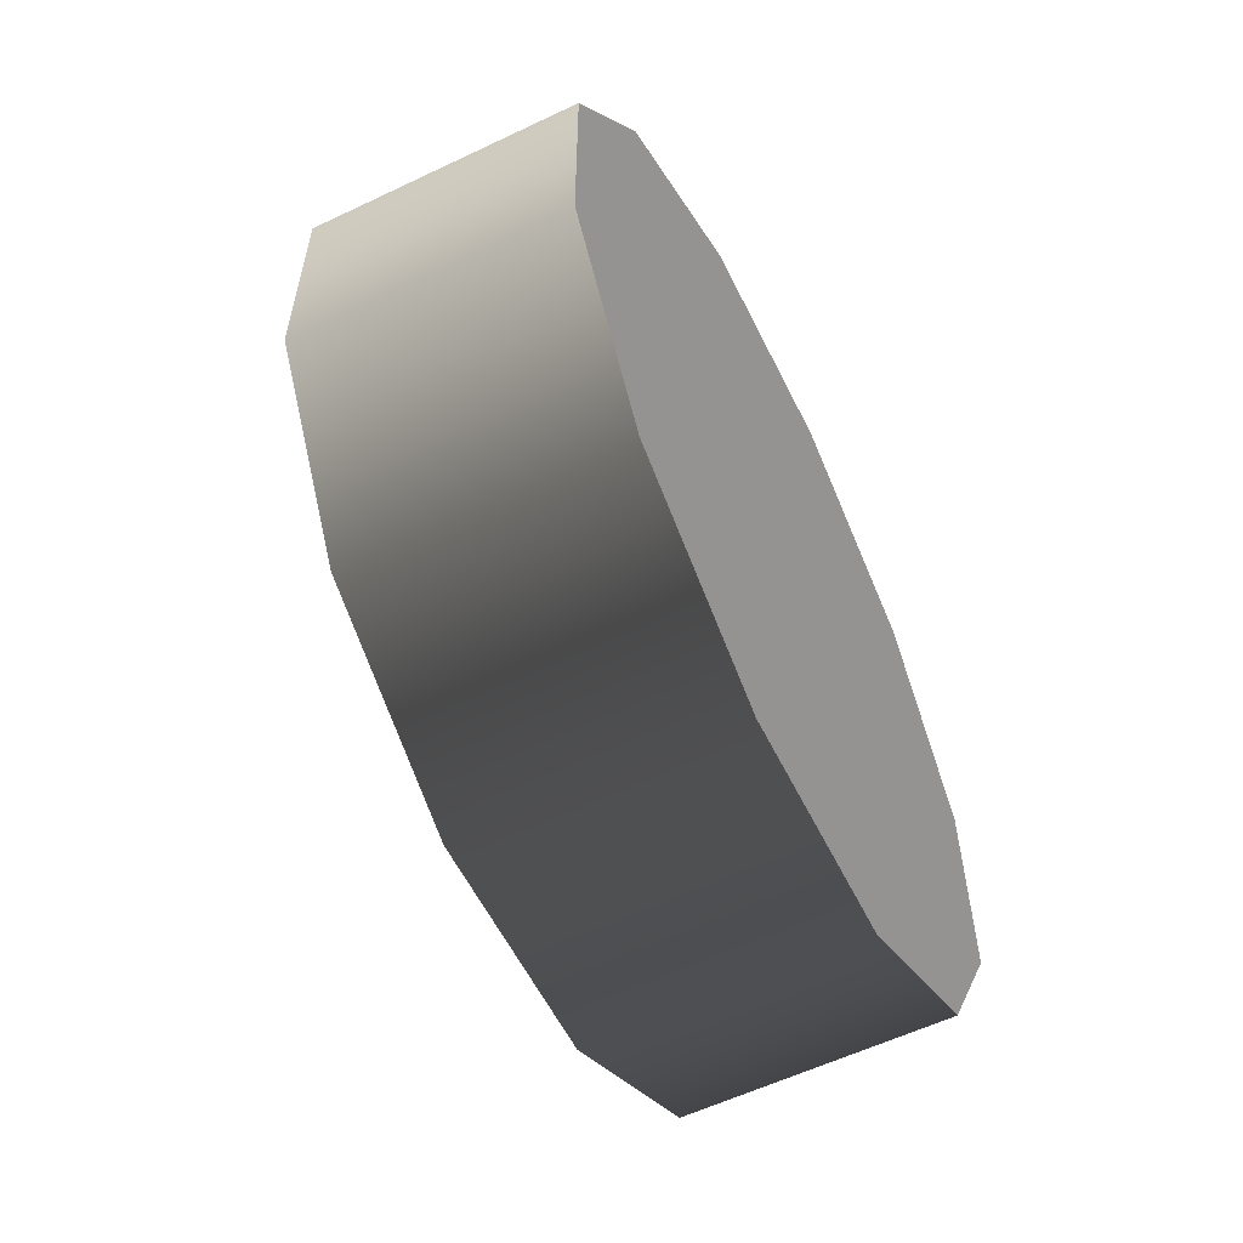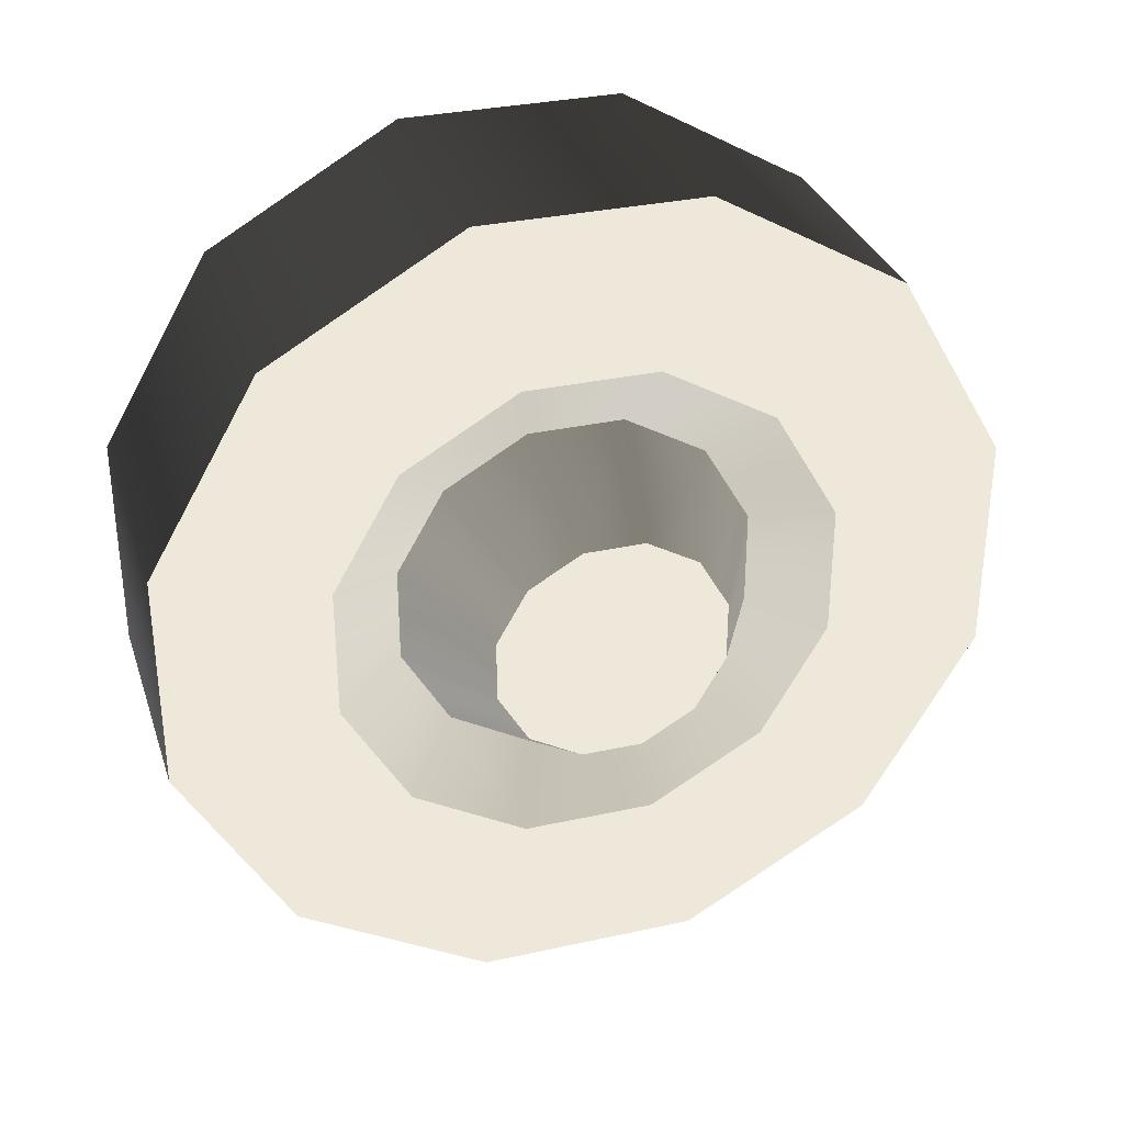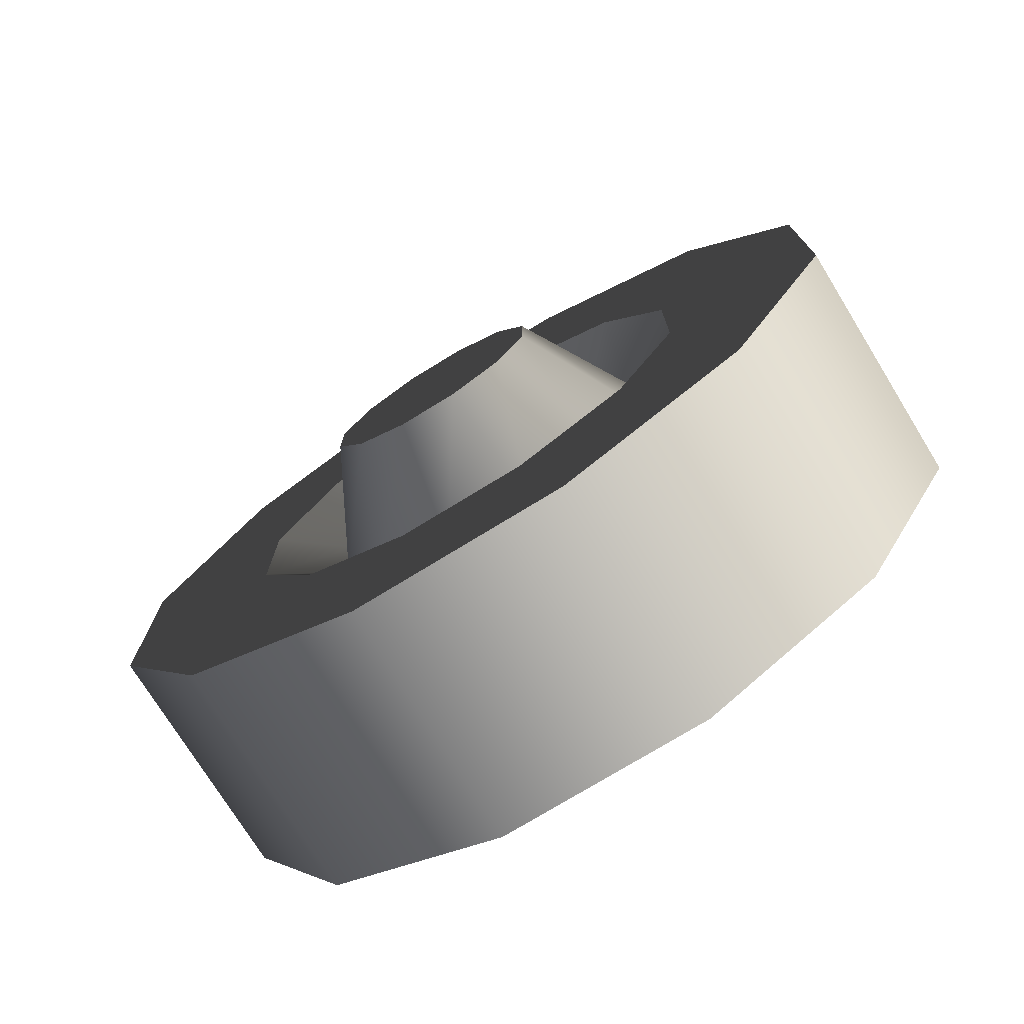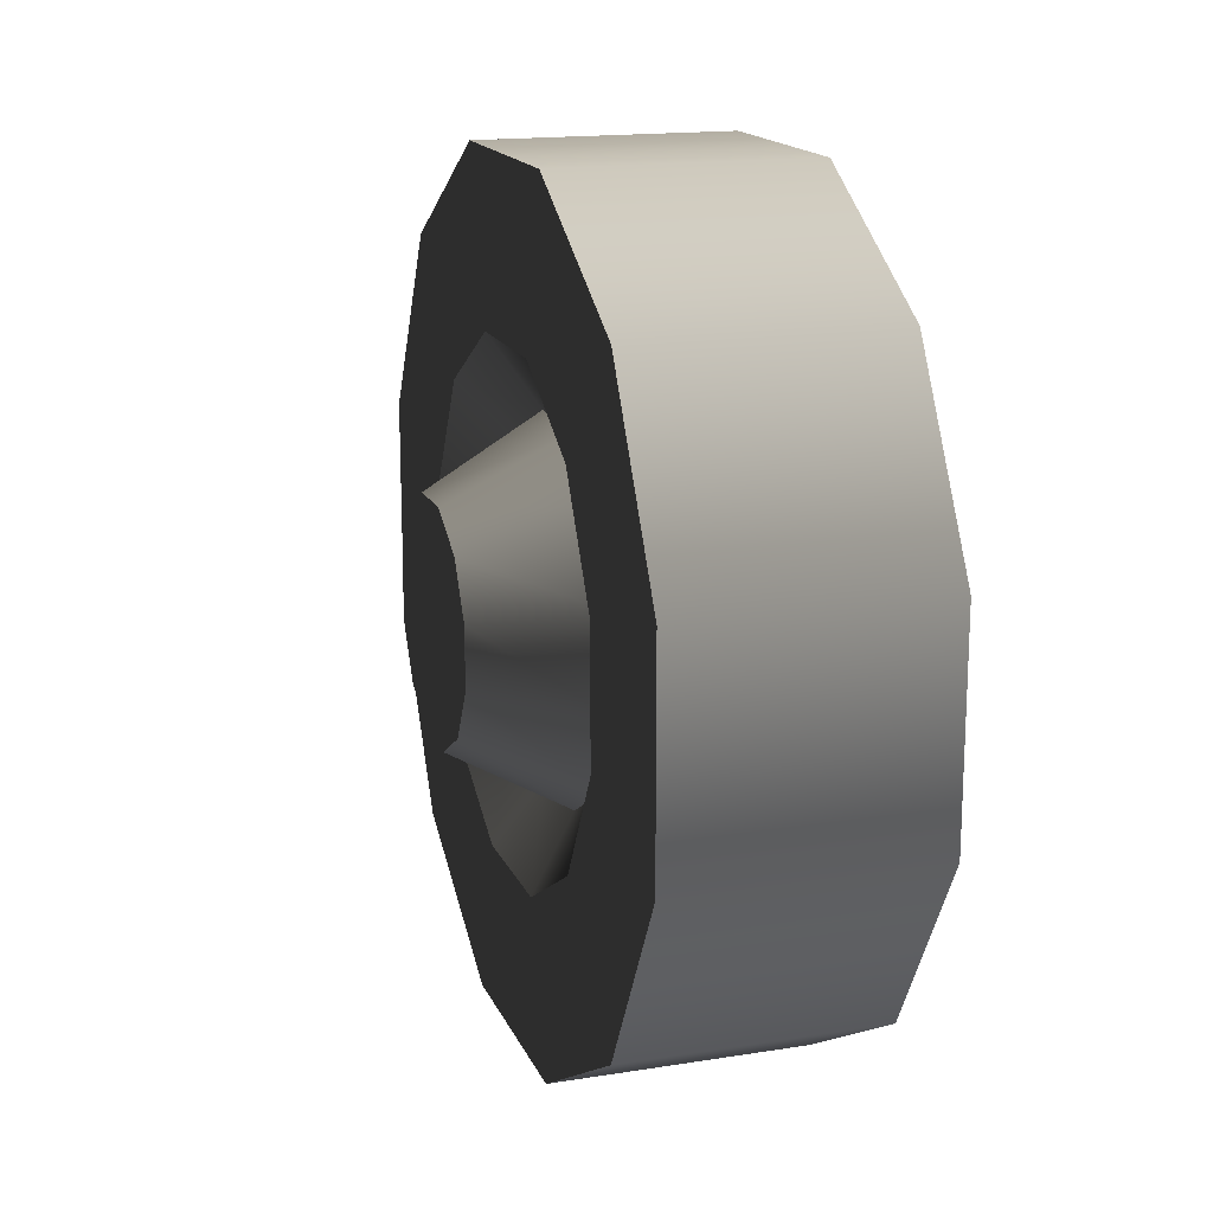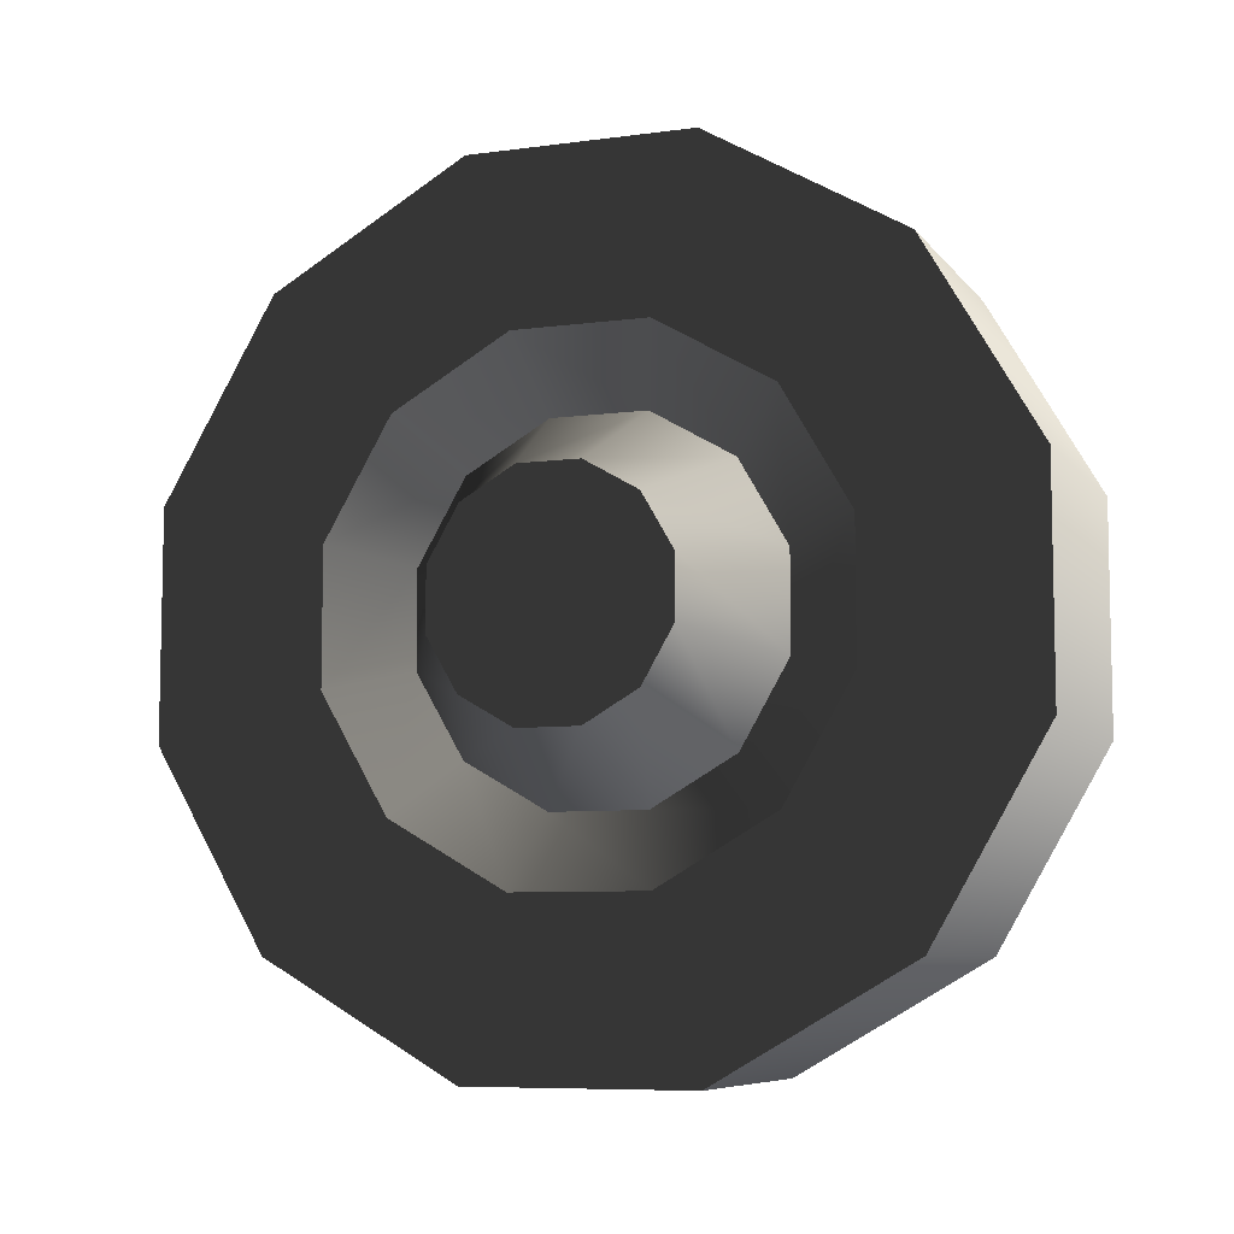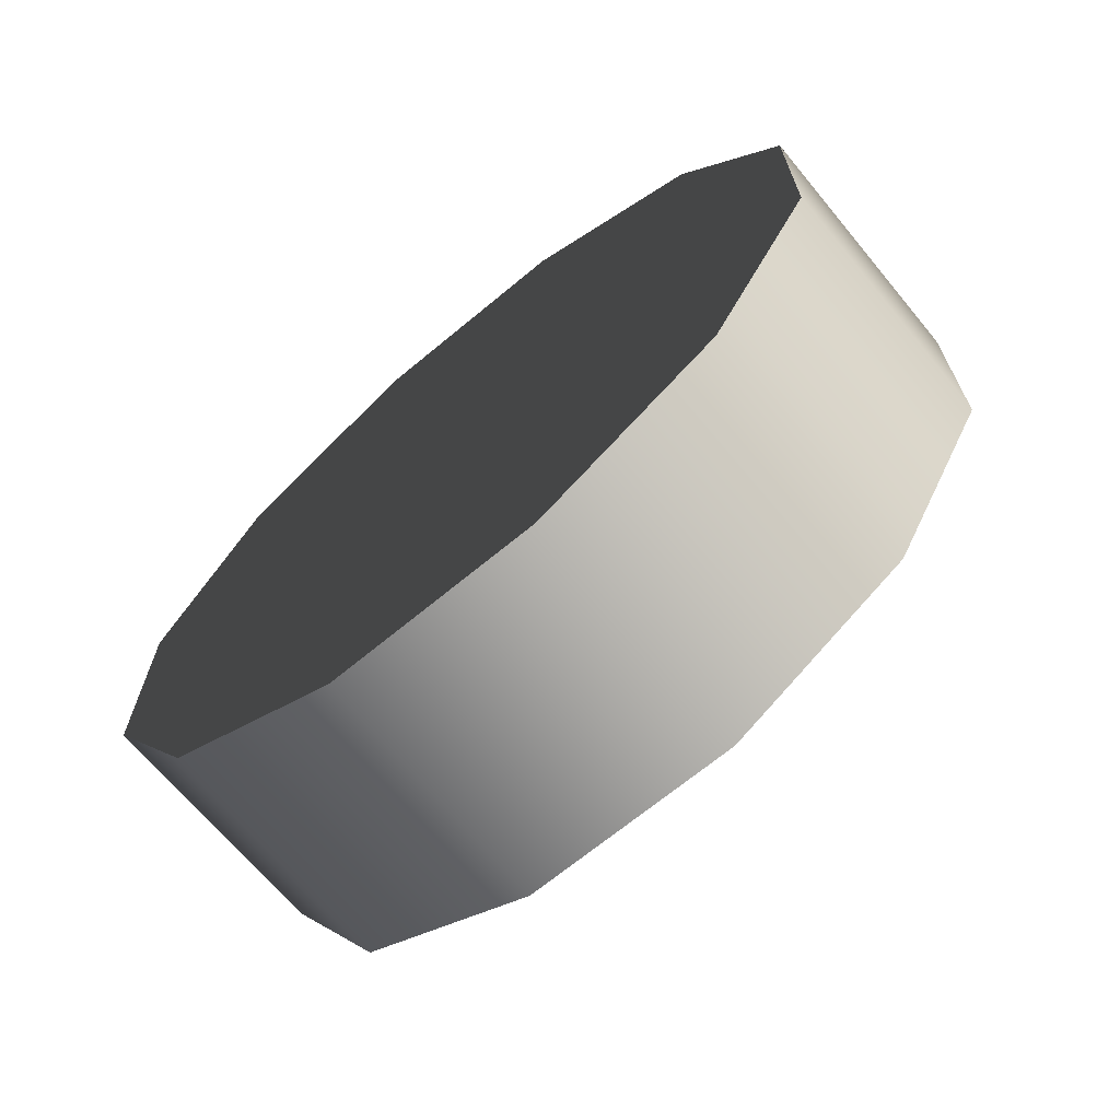
<metadata>
{"format":"obj","ext":"obj","renderer":"f3d","projection":"perspective","resolution":1024,"background":"white","views":[{"elev":-58.4,"azim":-153.8,"up":"+Z"},{"elev":32.2,"azim":72.9,"up":"+Z"},{"elev":-74.6,"azim":121.6,"up":"+Y"},{"elev":16.6,"azim":162.2,"up":"+Y"},{"elev":-7.6,"azim":110.8,"up":"+Y"},{"elev":-68.3,"azim":-50.3,"up":"+Y"}]}
</metadata>
<code>
v -0.1359 0.09213 -0.3437
v 0.07763 0.2517 -0.2516
v -0.1359 0.2517 -0.2516
v 0.07763 0.09213 -0.3437
v 0.07763 0.3437 -0.09208
v -0.1359 0.3437 -0.09208
v 0.07763 0.3437 0.09213
v -0.1359 0.3437 0.09213
v 0.07763 0.2516 0.2516
v -0.1359 0.2516 0.2517
v 0.07763 0.09208 0.3437
v -0.1359 0.09208 0.3437
v 0.07763 -0.09213 0.3437
v -0.1359 -0.09213 0.3437
v 0.07763 -0.2517 0.2516
v -0.1359 -0.2517 0.2516
v -0.1359 -0.09208 -0.3437
v 0.07763 -0.09208 -0.3437
v -0.1359 -0.2516 -0.2517
v 0.07763 -0.2516 -0.2517
v -0.1359 -0.3437 -0.09213
v 0.07763 -0.3437 -0.09213
v -0.1359 -0.3437 0.09208
v 0.07763 -0.3437 0.09208
v -0.1359 -0.2517 0.2516
v 0.07763 -0.2517 0.2516
v -0.1359 -0.2516 -0.2517
v -0.1359 0.09213 -0.3437
v -0.1359 -0.3437 -0.09213
v -0.1359 -0.09208 -0.3437
v -0.1359 -0.3437 0.09208
v -0.1359 0.2517 -0.2516
v -0.1359 -0.2517 0.2516
v -0.1359 0.3437 -0.09208
v -0.1359 -0.09213 0.3437
v -0.1359 0.3437 0.09213
v -0.1359 0.09208 0.3437
v -0.1359 0.2516 0.2517
v 0.1359 0.02517 -0.0939
v 0.1359 -0.02516 -0.09391
v 0.1359 0.06875 -0.06874
v 0.1359 0.0939 -0.02515
v 0.1359 -0.06874 -0.06875
v 0.1359 0.0939 0.02517
v 0.1359 -0.0939 -0.02517
v 0.1359 0.06874 0.06875
v 0.1359 -0.0939 0.02516
v 0.1359 0.02516 0.0939
v 0.1359 -0.06875 0.06874
v 0.1359 -0.02517 0.0939
v 0.07763 0.09213 -0.3437
v 0.07763 0.1509 -0.1509
v 0.07763 0.2517 -0.2516
v 0.07763 0.05525 -0.2062
v 0.07763 0.2062 -0.05523
v 0.07763 0.3437 -0.09208
v 0.07763 0.2062 0.05525
v 0.07763 0.3437 0.09213
v 0.07763 0.1509 0.1509
v 0.07763 0.2516 0.2516
v 0.07763 0.05523 0.2062
v 0.07763 0.09208 0.3437
v 0.07763 -0.05525 0.2062
v 0.07763 -0.09213 0.3437
v 0.07763 -0.1509 0.1509
v 0.07763 -0.2517 0.2516
v 0.07763 -0.2062 0.05523
v 0.07763 -0.3437 0.09208
v 0.07763 -0.2062 -0.05525
v 0.07763 -0.3437 -0.09213
v 0.07763 -0.1509 -0.1509
v 0.07763 -0.2516 -0.2517
v 0.07763 -0.05523 -0.2062
v 0.07763 -0.09208 -0.3437
v 0.07763 0.1509 -0.1509
v 0.03798 0.03934 -0.1468
v 0.03798 0.1075 -0.1074
v 0.07763 0.05525 -0.2062
v 0.07763 0.2062 -0.05523
v 0.03798 0.1468 -0.03932
v 0.03798 -0.03932 -0.1468
v 0.07763 -0.05523 -0.2062
v 0.03798 -0.1074 -0.1075
v 0.07763 -0.1509 -0.1509
v 0.03798 -0.1468 -0.03934
v 0.03798 0.1468 -0.03932
v 0.07763 0.2062 0.05525
v 0.03798 0.1468 0.03934
v 0.07763 0.1509 0.1509
v 0.03798 0.1468 0.03934
v 0.03798 0.1074 0.1075
v 0.07763 0.05523 0.2062
v 0.03798 0.03932 0.1468
v 0.07763 -0.05525 0.2062
v 0.03798 -0.03934 0.1468
v 0.07763 -0.1509 0.1509
v 0.03798 -0.1075 0.1074
v 0.07763 -0.2062 0.05523
v 0.03798 -0.1468 0.03932
v 0.03798 -0.1468 0.03932
v 0.07763 -0.2062 -0.05525
v 0.03798 -0.1468 -0.03934
v 0.1359 0.06875 -0.06874
v 0.03798 0.03934 -0.1468
v 0.1359 0.02517 -0.0939
v 0.03798 0.1075 -0.1074
v 0.1359 0.0939 -0.02515
v 0.03798 0.1468 -0.03932
v 0.03798 -0.03932 -0.1468
v 0.1359 -0.02516 -0.09391
v 0.03798 -0.1074 -0.1075
v 0.1359 -0.06874 -0.06875
v 0.03798 -0.1468 -0.03934
v 0.1359 -0.0939 -0.02517
v 0.1359 0.0939 0.02517
v 0.03798 0.1468 -0.03932
v 0.03798 0.1468 0.03934
v 0.1359 0.06874 0.06875
v 0.03798 0.1468 0.03934
v 0.03798 0.1074 0.1075
v 0.1359 0.02516 0.0939
v 0.03798 0.03932 0.1468
v 0.1359 -0.02517 0.0939
v 0.03798 -0.03934 0.1468
v 0.1359 -0.06875 0.06874
v 0.03798 -0.1075 0.1074
v 0.1359 -0.0939 0.02516
v 0.03798 -0.1468 0.03932
v 0.03798 -0.1468 0.03932
v 0.03798 -0.1468 -0.03934
g wheel_frontL_19419_345
f 1 3 2
f 2 4 1
f 5 2 3
f 3 6 5
f 7 5 6
f 6 8 7
f 9 7 8
f 8 10 9
f 11 9 10
f 10 12 11
f 13 11 12
f 12 14 13
f 15 13 14
f 14 16 15
f 17 1 4
f 4 18 17
f 19 17 18
f 18 20 19
f 21 19 20
f 20 22 21
f 23 21 22
f 22 24 23
f 25 23 24
f 24 26 25
f 27 29 28
f 28 30 27
f 28 29 31
f 31 32 28
f 32 31 33
f 33 34 32
f 34 33 35
f 35 36 34
f 36 35 37
f 37 38 36
f 39 41 40
f 40 41 42
f 42 43 40
f 43 42 44
f 44 45 43
f 45 44 46
f 46 47 45
f 47 46 48
f 48 49 47
f 48 50 49
f 51 53 52
f 52 54 51
f 55 52 53
f 53 56 55
f 57 55 56
f 56 58 57
f 59 57 58
f 58 60 59
f 61 59 60
f 60 62 61
f 63 61 62
f 62 64 63
f 65 63 64
f 64 66 65
f 67 65 66
f 66 68 67
f 69 67 68
f 68 70 69
f 71 69 70
f 70 72 71
f 73 71 72
f 72 74 73
f 54 73 74
f 74 51 54
f 75 77 76
f 76 78 75
f 77 75 79
f 79 80 77
f 78 76 81
f 81 82 78
f 82 81 83
f 83 84 82
f 84 83 85
f 86 79 87
f 87 88 86
f 88 87 89
f 89 91 90
f 91 89 92
f 92 93 91
f 93 92 94
f 94 95 93
f 95 94 96
f 96 97 95
f 97 96 98
f 98 99 97
f 100 98 101
f 101 102 100
f 102 101 84
f 103 105 104
f 104 106 103
f 107 103 106
f 106 108 107
f 109 104 105
f 105 110 109
f 111 109 110
f 110 112 111
f 113 111 112
f 112 114 113
f 115 107 116
f 116 117 115
f 118 115 119
f 119 120 118
f 121 118 120
f 120 122 121
f 123 121 122
f 122 124 123
f 125 123 124
f 124 126 125
f 127 125 126
f 126 128 127
f 114 127 129
f 129 130 114

</code>
